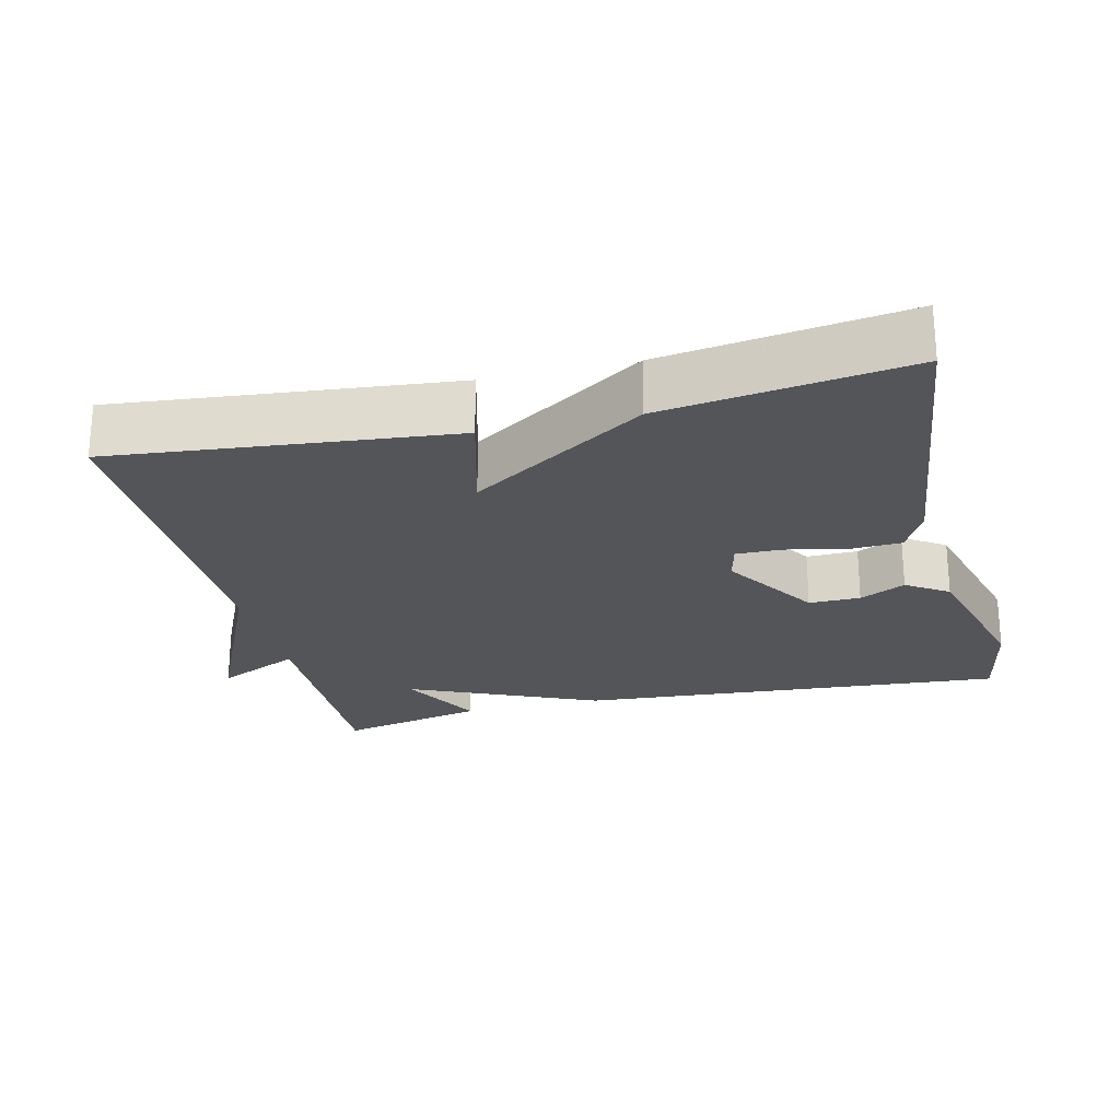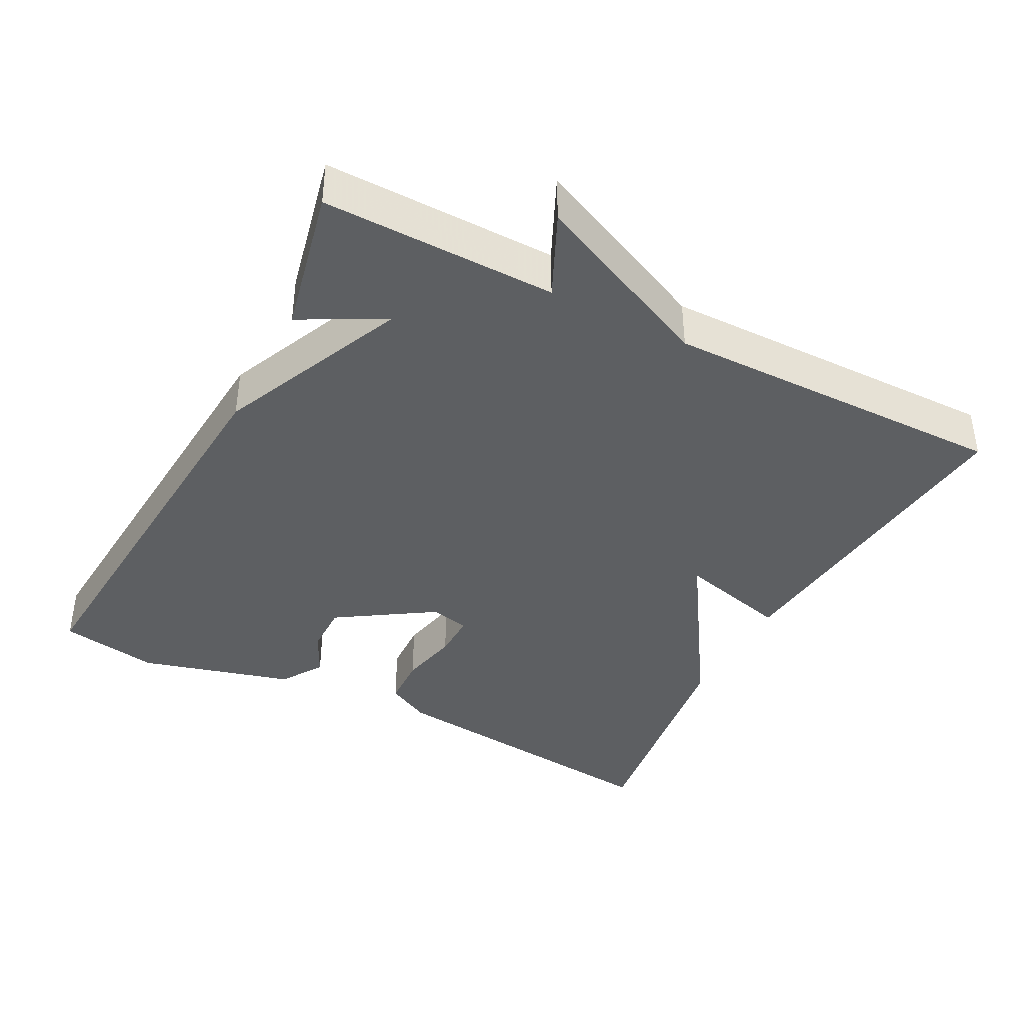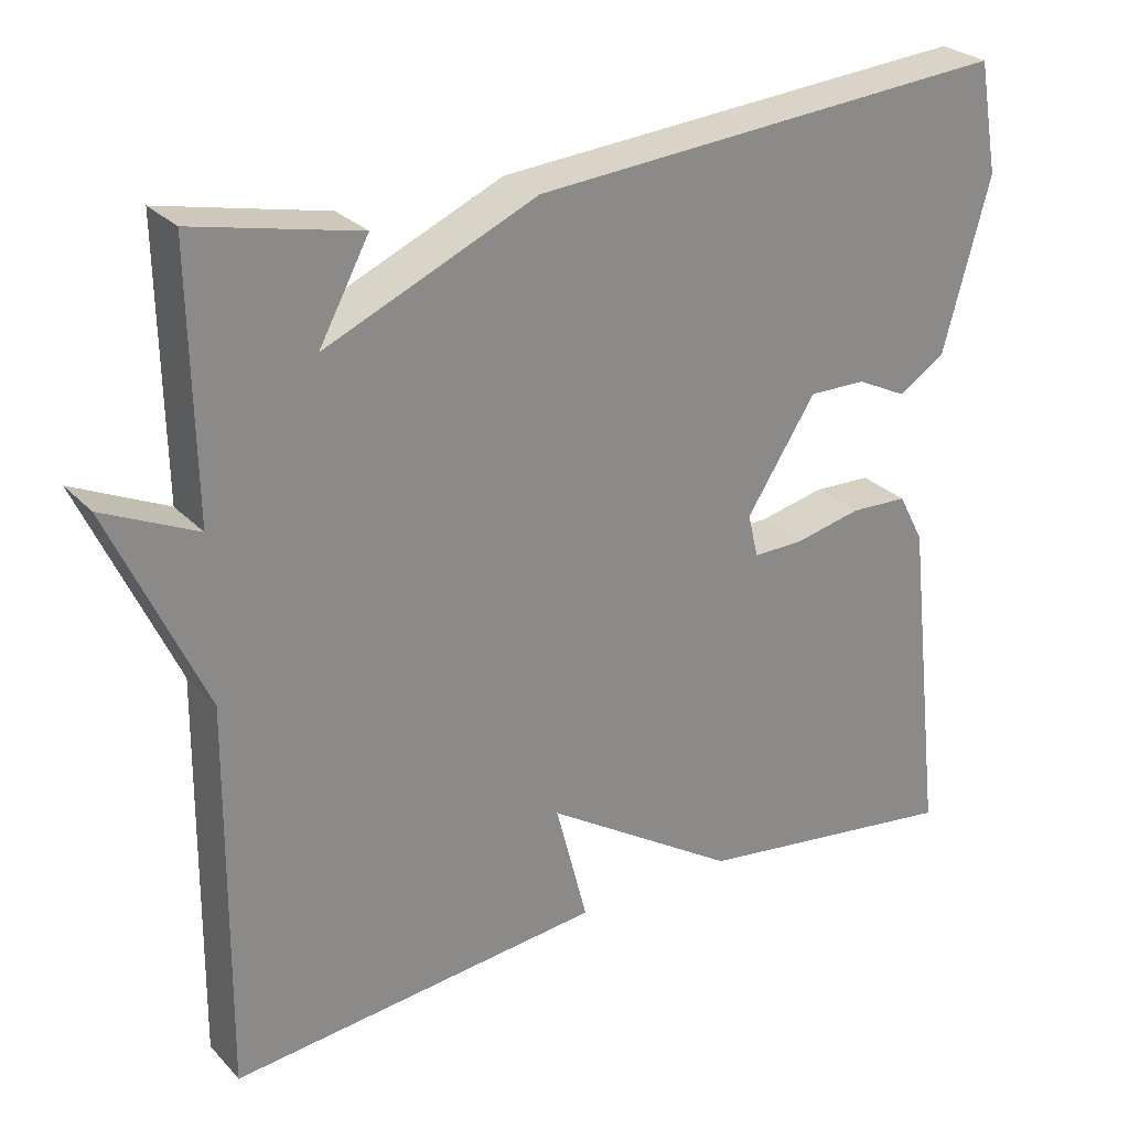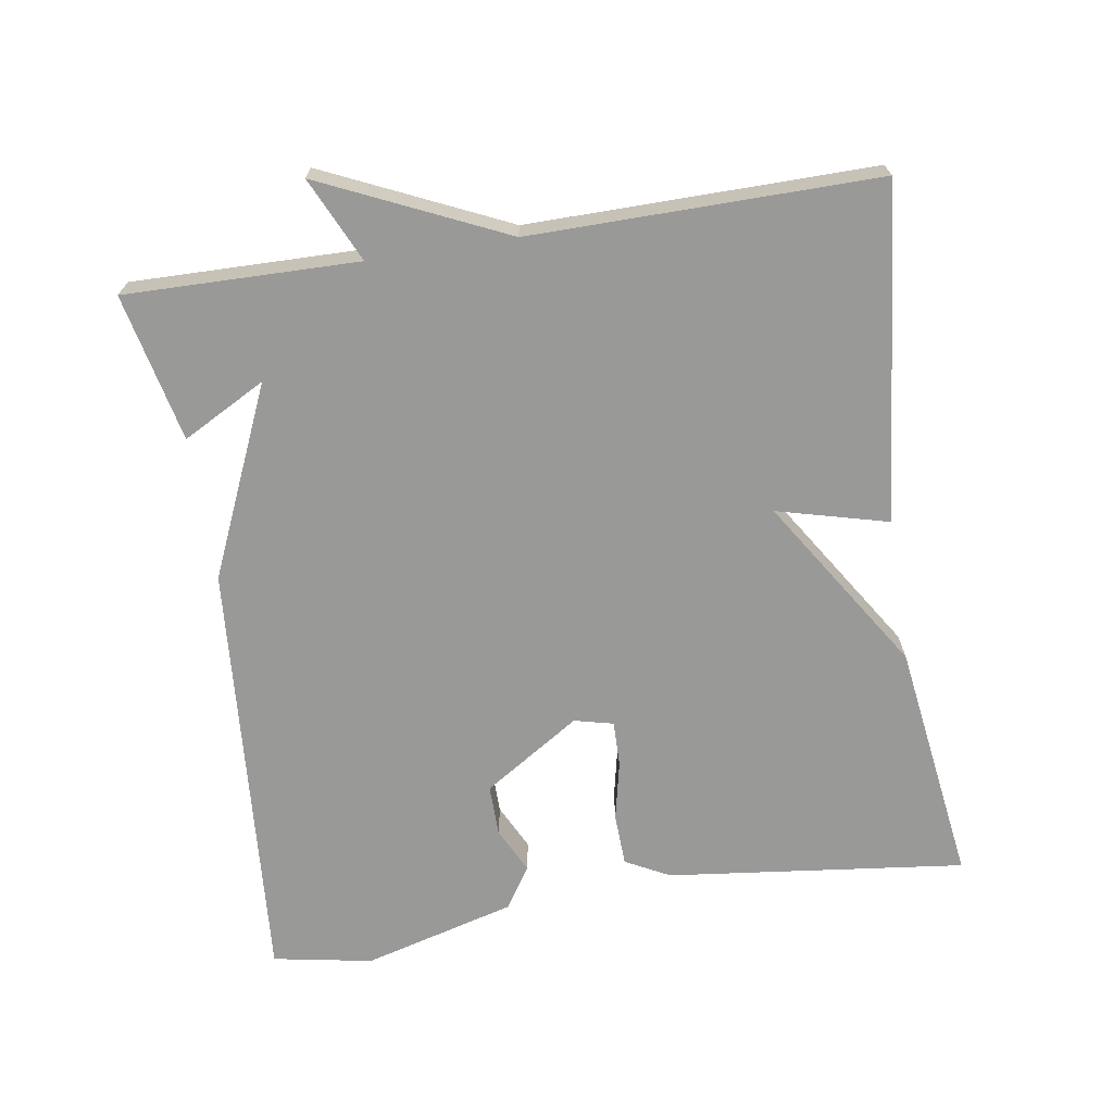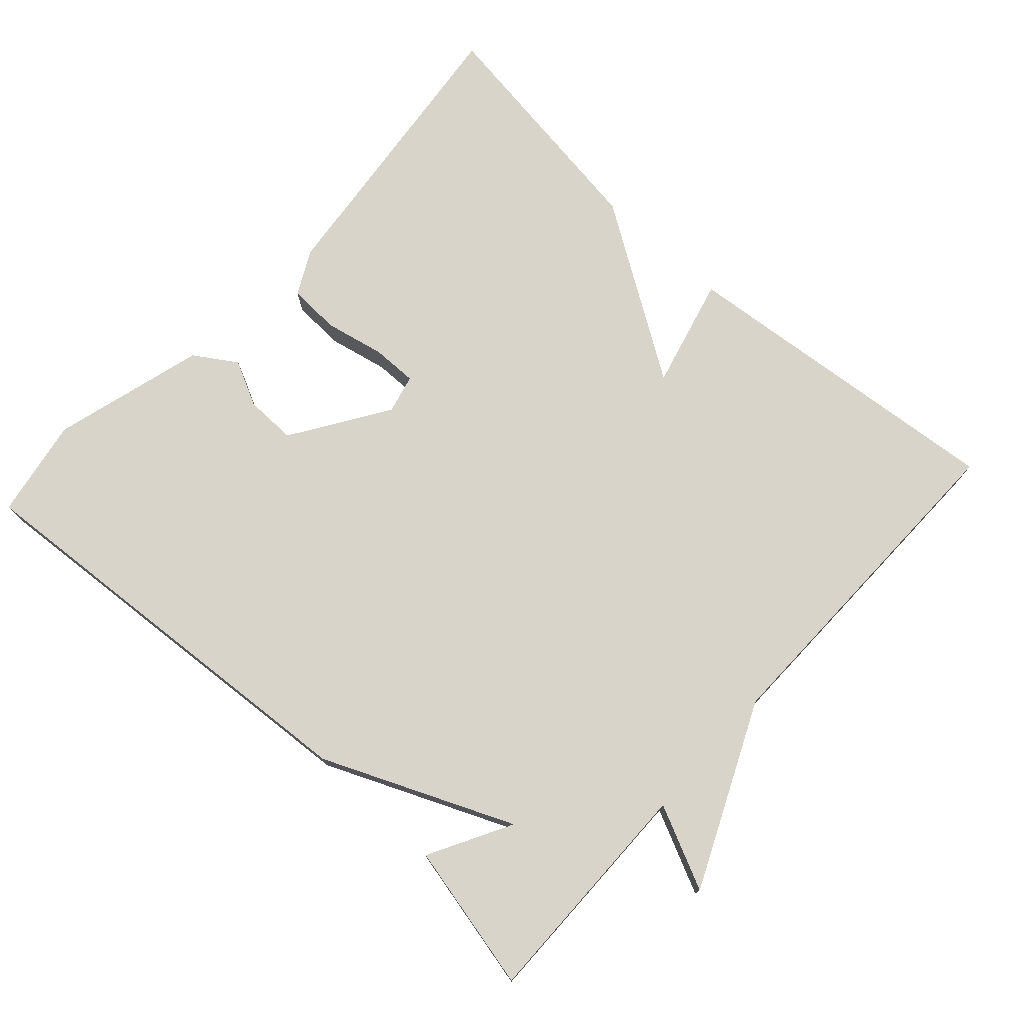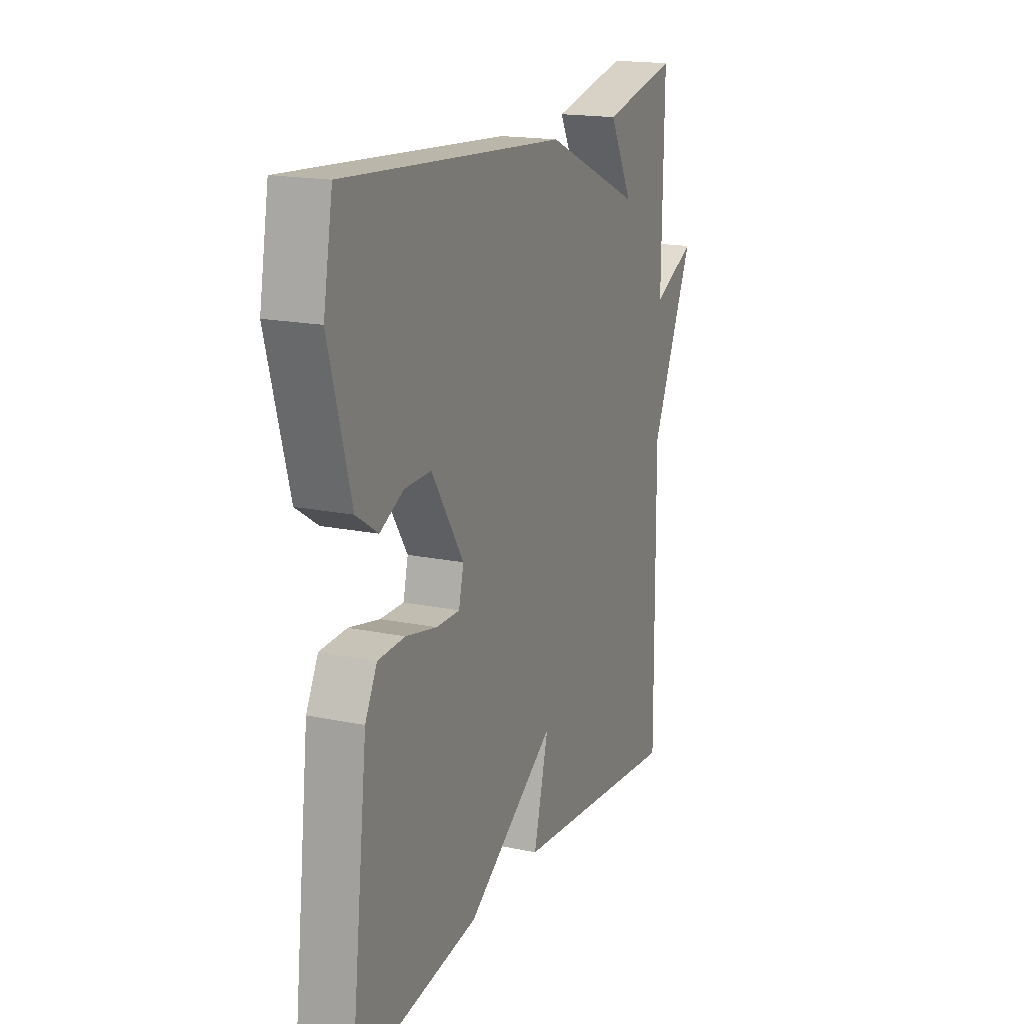
<metadata>
{"format":"obj","ext":"obj","renderer":"f3d","projection":"perspective","resolution":1024,"background":"white","views":[{"elev":-24.0,"azim":-166.5,"up":"+Y"},{"elev":-39.7,"azim":62.5,"up":"+Y"},{"elev":27.1,"azim":146.7,"up":"+Z"},{"elev":-68.8,"azim":98.9,"up":"+Y"},{"elev":75.3,"azim":42.5,"up":"+Y"},{"elev":17.6,"azim":-67.7,"up":"+Z"}]}
</metadata>
<code>
v 0.5 0.07 0.5
v 0.495 0.07 0.178
v 0.611 0.07 0.232
v 0.495 0.07 -0.022
v 0.5 0.07 -0.5
v 0.036 0.07 -0.453
v 0.076 0.07 -0.299
v -0.164 0.07 -0.453
v -0.5 0.07 -0.5
v -0.452 0.07 -0.087
v -0.42 0.07 -0.026
v -0.348 0.07 -0.023
v -0.265 0.07 -0.041
v -0.202 0.07 -0.042
v -0.189 0.07 0.012
v -0.275 0.07 0.145
v -0.346 0.07 0.144
v -0.409 0.07 0.113
v -0.467 0.07 0.151
v -0.525 0.07 0.362
v -0.5 0.07 0.5
v 0.096 0.07 0.455
v 0.358 0.07 0.34
v 0.296 0.07 0.455
v 0.5 0 0.5
v 0.495 0 0.178
v 0.611 0 0.232
v 0.495 0 -0.022
v 0.5 0 -0.5
v 0.036 0 -0.453
v 0.076 0 -0.299
v -0.164 0 -0.453
v -0.5 0 -0.5
v -0.452 0 -0.087
v -0.42 0 -0.026
v -0.348 0 -0.023
v -0.265 0 -0.041
v -0.202 0 -0.042
v -0.189 0 0.012
v -0.275 0 0.145
v -0.346 0 0.144
v -0.409 0 0.113
v -0.467 0 0.151
v -0.525 0 0.362
v -0.5 0 0.5
v 0.096 0 0.455
v 0.358 0 0.34
v 0.296 0 0.455
f 23 24 1 2
f 22 23 2
f 20 21 22
f 19 20 22
f 18 19 22
f 17 18 22
f 16 17 22 2
f 15 16 2
f 14 15 2
f 11 12 13
f 10 11 13
f 9 10 13
f 8 9 13
f 7 8 13
f 7 13 14
f 4 5 6 7
f 2 3 4 7
f 2 7 14
f 26 25 48 47
f 26 47 46
f 46 45 44
f 46 44 43
f 46 43 42
f 46 42 41
f 26 46 41 40
f 26 40 39
f 26 39 38
f 37 36 35
f 37 35 34
f 37 34 33
f 37 33 32
f 37 32 31
f 38 37 31
f 31 30 29 28
f 31 28 27 26
f 38 31 26
f 1 25 26 2
f 2 26 27 3
f 3 27 28 4
f 4 28 29 5
f 5 29 30 6
f 6 30 31 7
f 7 31 32 8
f 8 32 33 9
f 9 33 34 10
f 10 34 35 11
f 11 35 36 12
f 12 36 37 13
f 13 37 38 14
f 14 38 39 15
f 15 39 40 16
f 16 40 41 17
f 17 41 42 18
f 18 42 43 19
f 19 43 44 20
f 20 44 45 21
f 21 45 46 22
f 22 46 47 23
f 23 47 48 24
f 24 48 25 1

</code>
